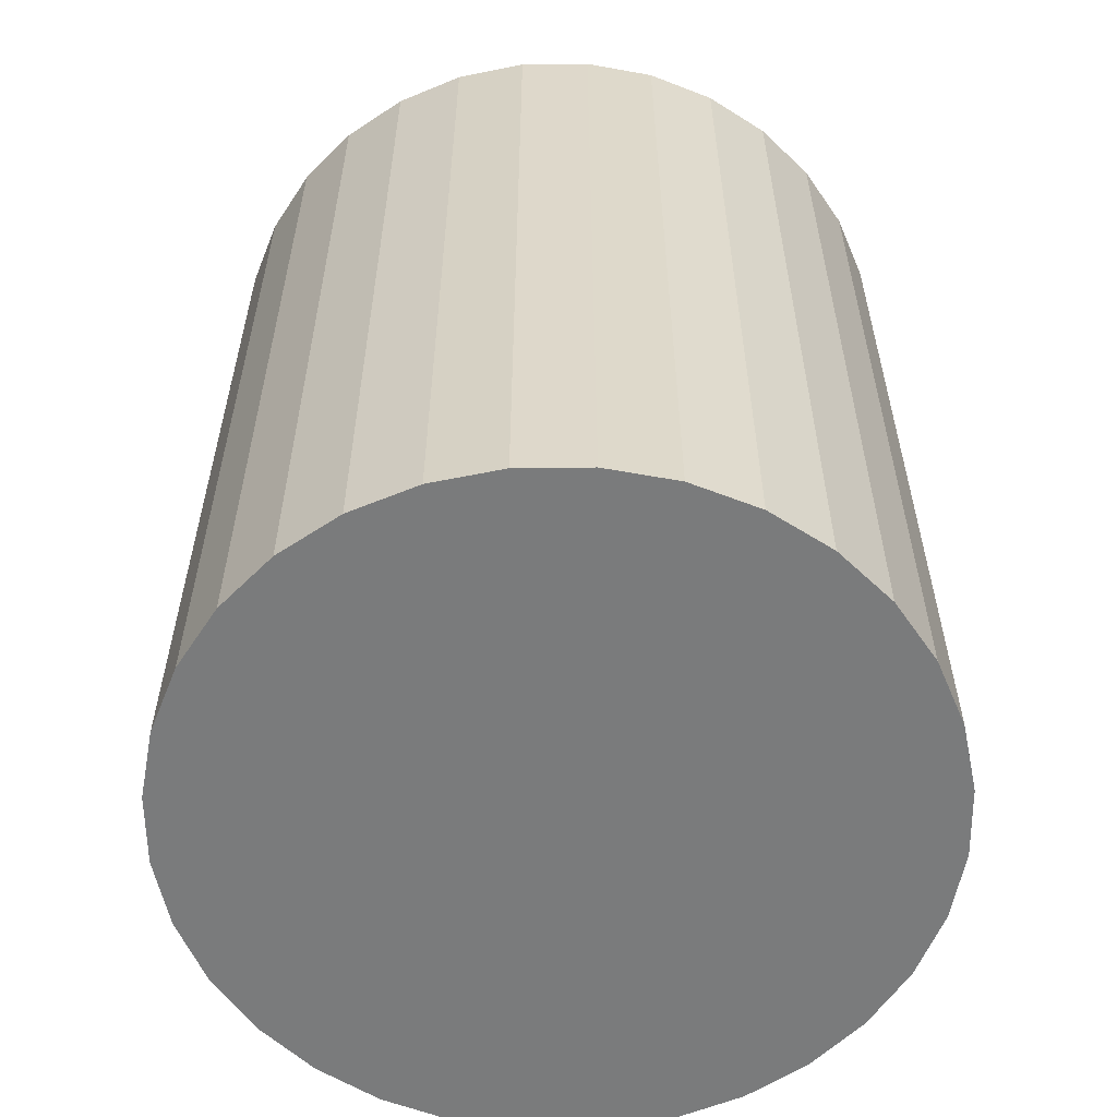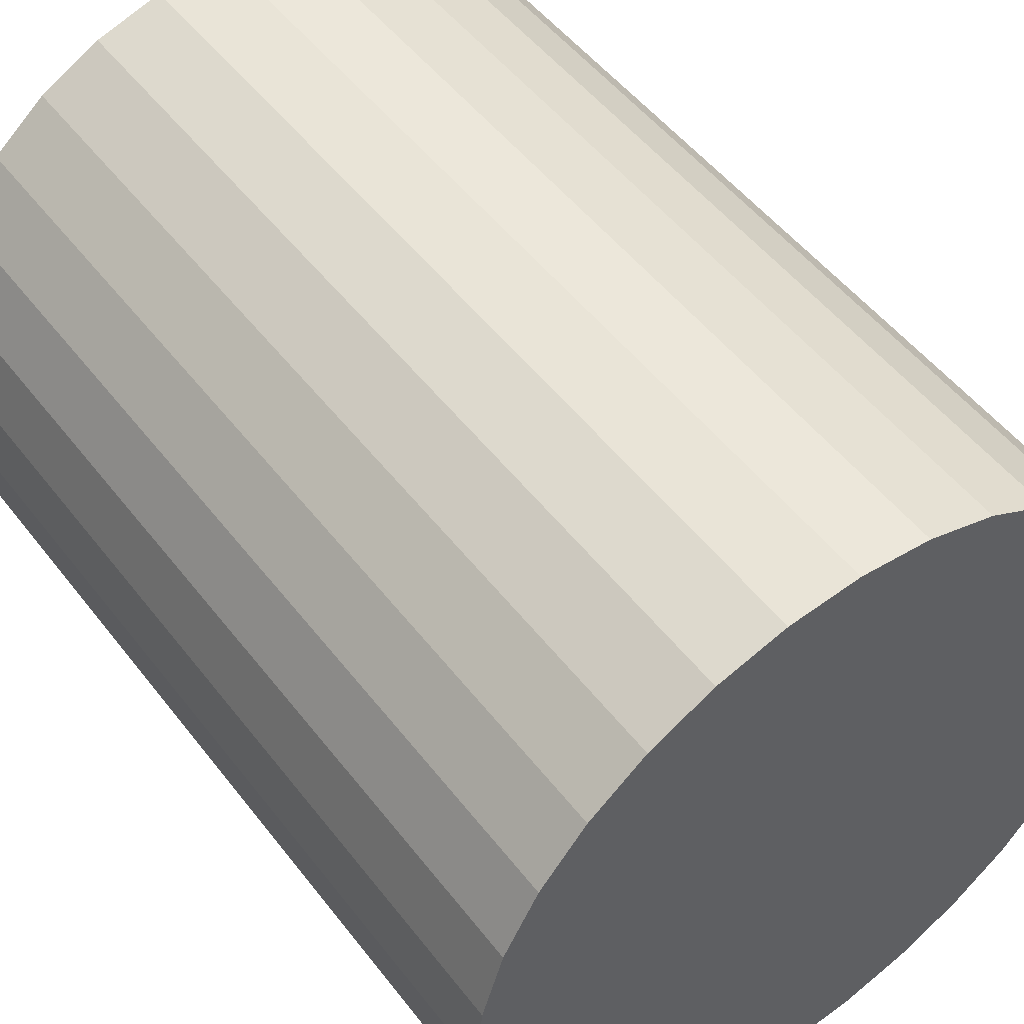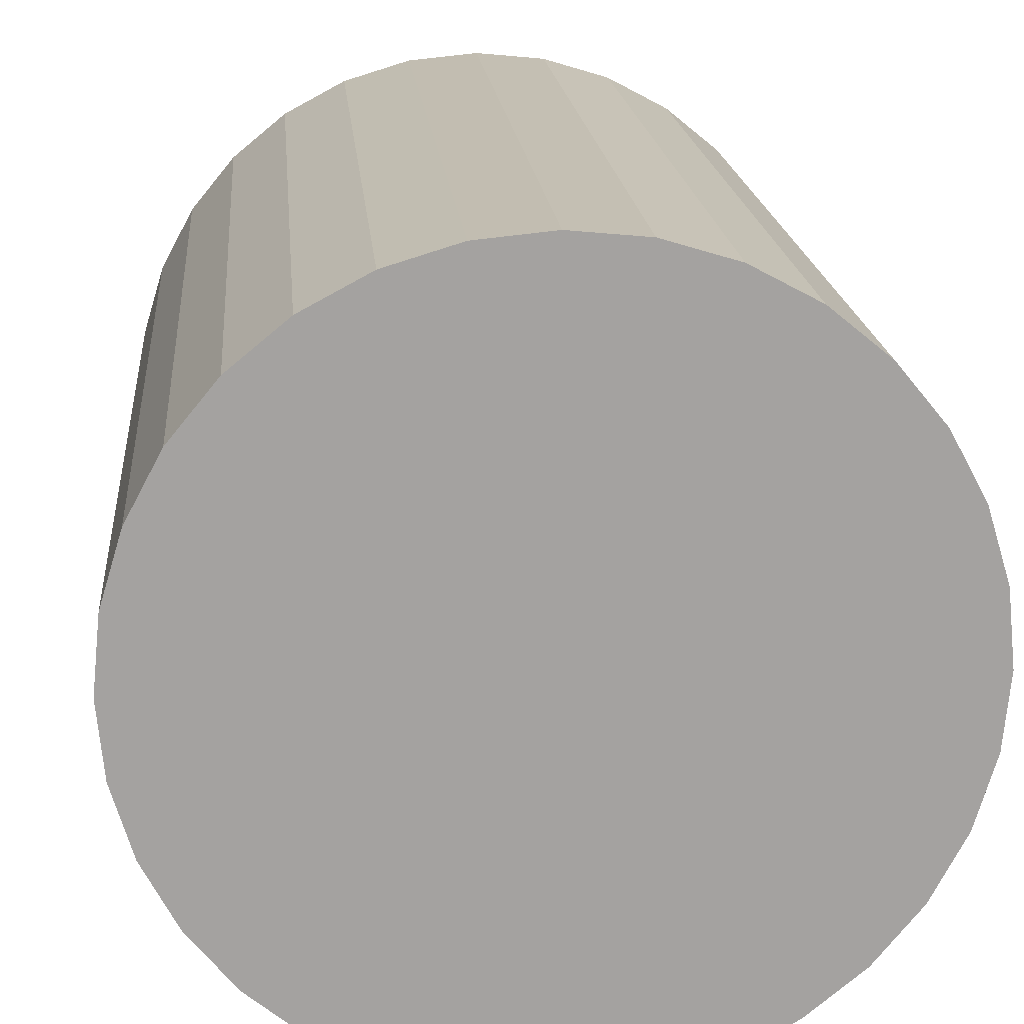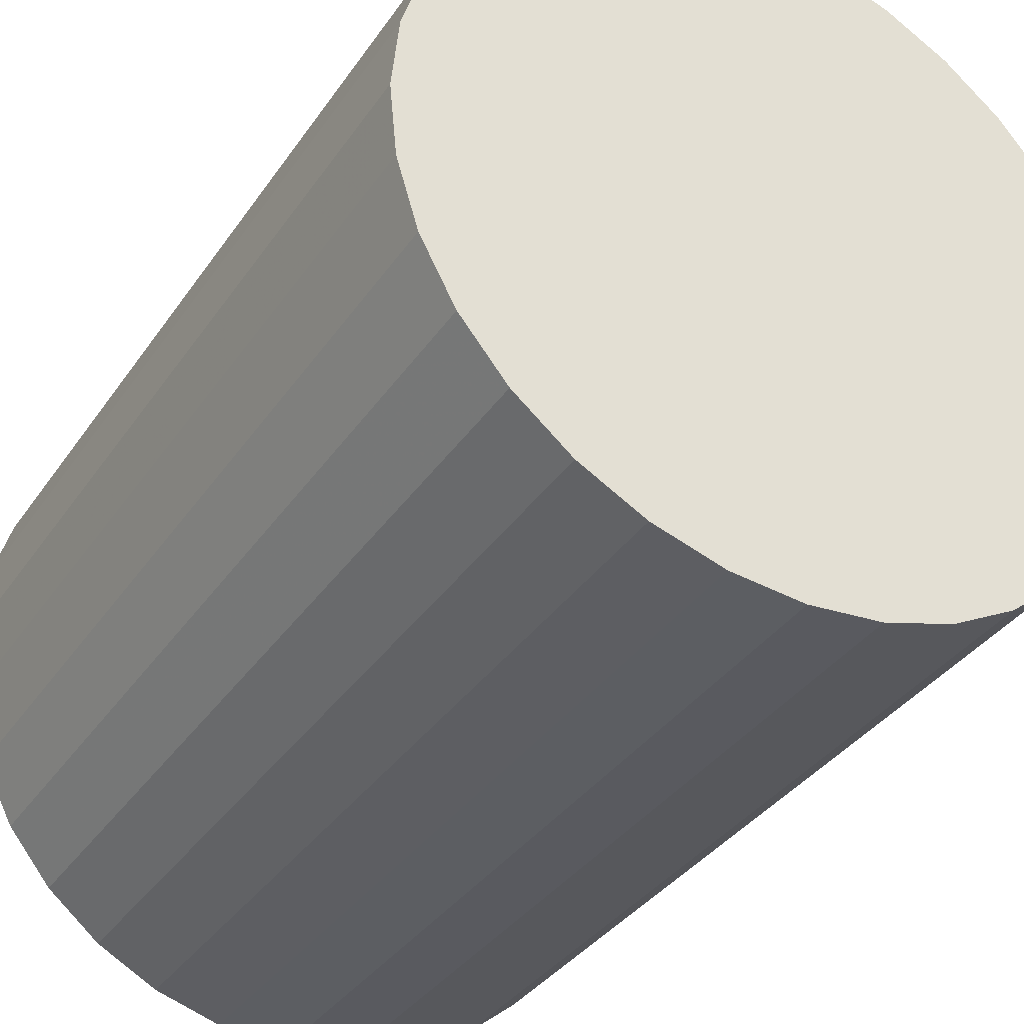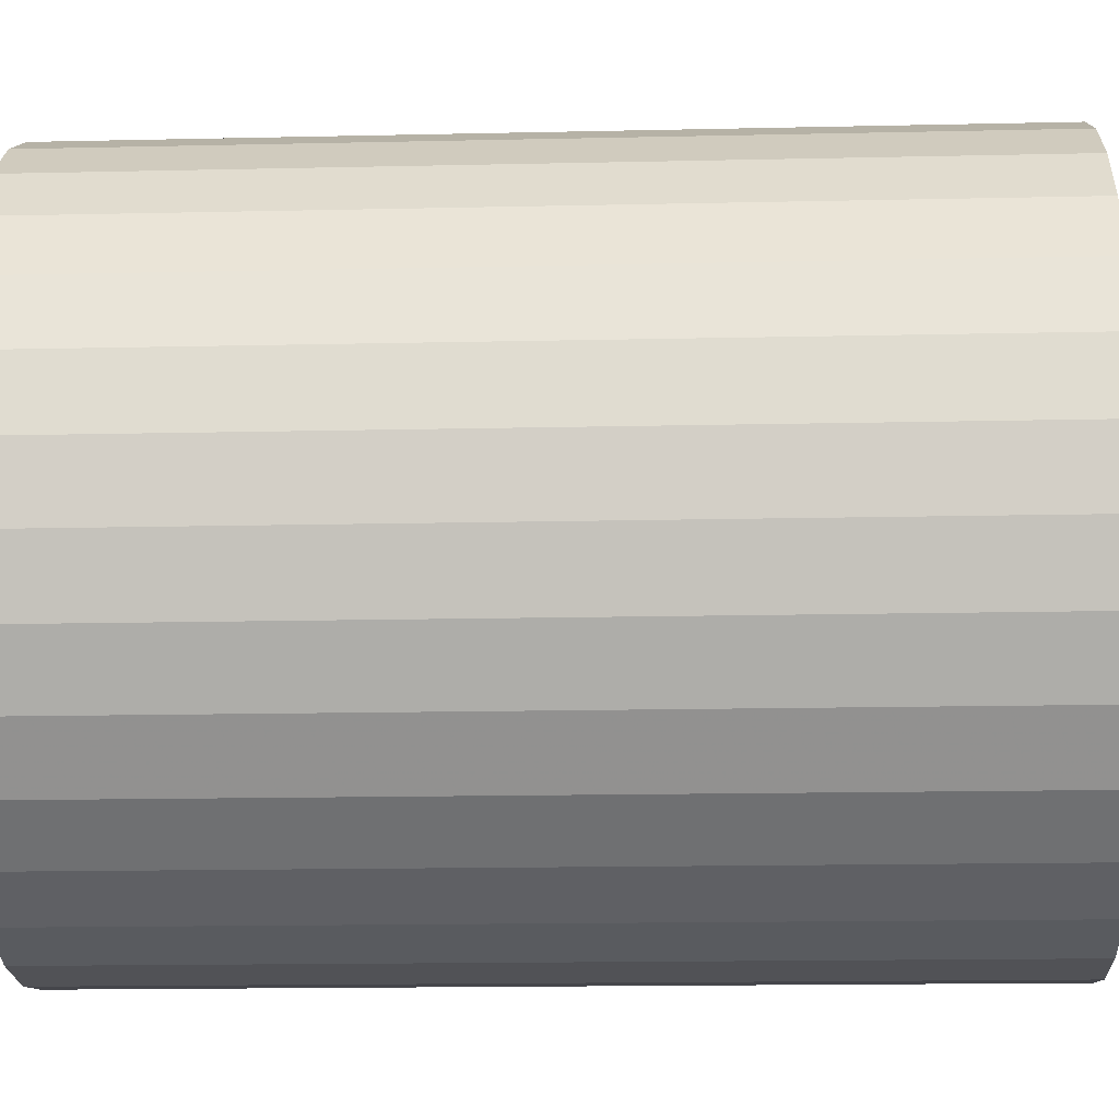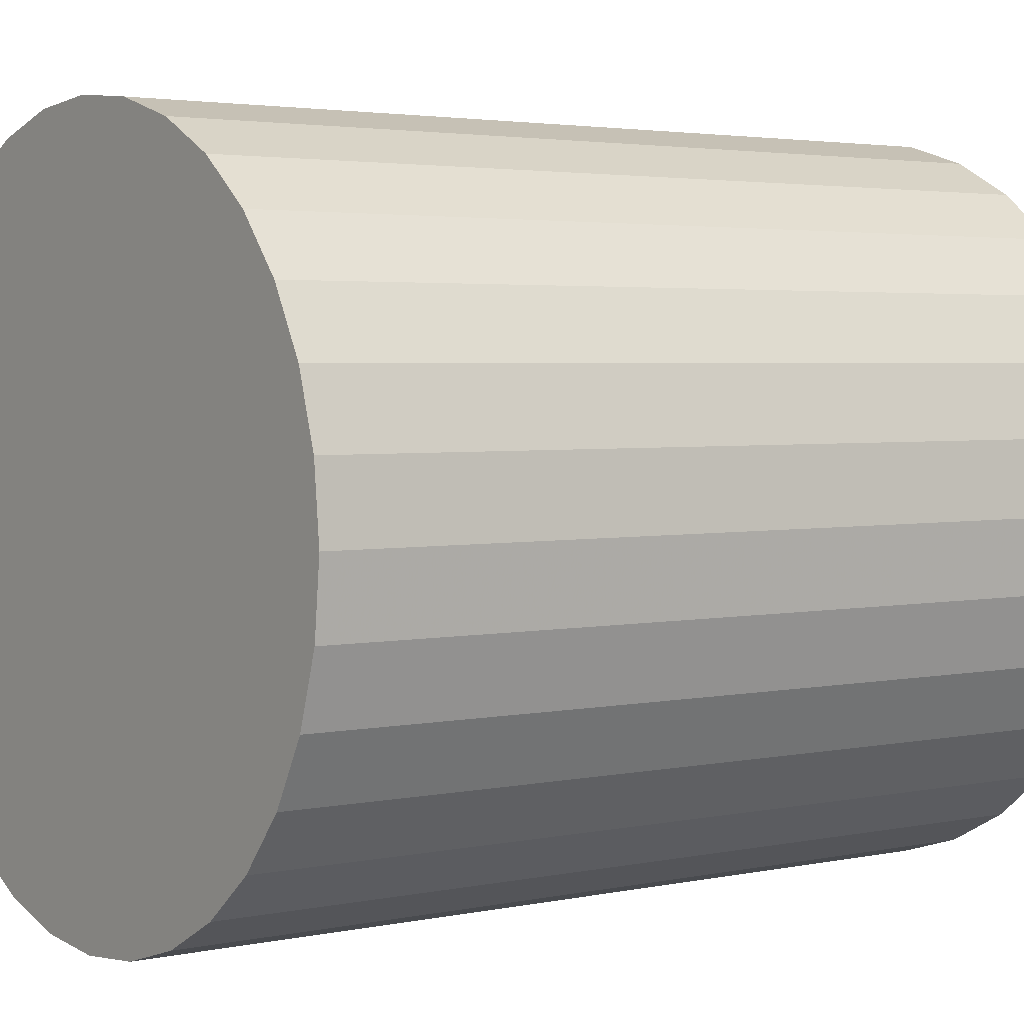
<metadata>
{"format":"obj","ext":"obj","renderer":"f3d","projection":"perspective","resolution":1024,"background":"white","views":[{"elev":-58.3,"azim":130.0,"up":"+Z"},{"elev":50.7,"azim":143.8,"up":"+Y"},{"elev":17.7,"azim":175.2,"up":"+Y"},{"elev":-35.6,"azim":-29.7,"up":"+Y"},{"elev":-15.7,"azim":92.7,"up":"+Y"},{"elev":3.0,"azim":-126.6,"up":"+Y"}]}
</metadata>
<code>
v 0 0 -0.02915
v 0.02369 0 -0.02915
v 0.02369 0 0.02915
v 0 0 0.02915
v 0.02324 0.004622 -0.02915
v 0.02324 0.004622 0.02915
v 0.02189 0.009067 -0.02915
v 0.02189 0.009067 0.02915
v 0.0197 0.01316 -0.02915
v 0.0197 0.01316 0.02915
v 0.01675 0.01675 -0.02915
v 0.01675 0.01675 0.02915
v 0.01316 0.0197 -0.02915
v 0.01316 0.0197 0.02915
v 0.009067 0.02189 -0.02915
v 0.009067 0.02189 0.02915
v 0.004622 0.02324 -0.02915
v 0.004622 0.02324 0.02915
v 0 0.02369 -0.02915
v 0 0.02369 0.02915
v -0.004622 0.02324 -0.02915
v -0.004622 0.02324 0.02915
v -0.009067 0.02189 -0.02915
v -0.009067 0.02189 0.02915
v -0.01316 0.0197 -0.02915
v -0.01316 0.0197 0.02915
v -0.01675 0.01675 -0.02915
v -0.01675 0.01675 0.02915
v -0.0197 0.01316 -0.02915
v -0.0197 0.01316 0.02915
v -0.02189 0.009067 -0.02915
v -0.02189 0.009067 0.02915
v -0.02324 0.004622 -0.02915
v -0.02324 0.004622 0.02915
v -0.02369 0 -0.02915
v -0.02369 0 0.02915
v -0.02324 -0.004622 -0.02915
v -0.02324 -0.004622 0.02915
v -0.02189 -0.009067 -0.02915
v -0.02189 -0.009067 0.02915
v -0.0197 -0.01316 -0.02915
v -0.0197 -0.01316 0.02915
v -0.01675 -0.01675 -0.02915
v -0.01675 -0.01675 0.02915
v -0.01316 -0.0197 -0.02915
v -0.01316 -0.0197 0.02915
v -0.009067 -0.02189 -0.02915
v -0.009067 -0.02189 0.02915
v -0.004622 -0.02324 -0.02915
v -0.004622 -0.02324 0.02915
v -0 -0.02369 -0.02915
v -0 -0.02369 0.02915
v 0.004622 -0.02324 -0.02915
v 0.004622 -0.02324 0.02915
v 0.009067 -0.02189 -0.02915
v 0.009067 -0.02189 0.02915
v 0.01316 -0.0197 -0.02915
v 0.01316 -0.0197 0.02915
v 0.01675 -0.01675 -0.02915
v 0.01675 -0.01675 0.02915
v 0.0197 -0.01316 -0.02915
v 0.0197 -0.01316 0.02915
v 0.02189 -0.009067 -0.02915
v 0.02189 -0.009067 0.02915
v 0.02324 -0.004622 -0.02915
v 0.02324 -0.004622 0.02915
f 2 1 5
f 2 5 3
f 3 5 6
f 3 6 4
f 5 1 7
f 5 7 6
f 6 7 8
f 6 8 4
f 7 1 9
f 7 9 8
f 8 9 10
f 8 10 4
f 9 1 11
f 9 11 10
f 10 11 12
f 10 12 4
f 11 1 13
f 11 13 12
f 12 13 14
f 12 14 4
f 13 1 15
f 13 15 14
f 14 15 16
f 14 16 4
f 15 1 17
f 15 17 16
f 16 17 18
f 16 18 4
f 17 1 19
f 17 19 18
f 18 19 20
f 18 20 4
f 19 1 21
f 19 21 20
f 20 21 22
f 20 22 4
f 21 1 23
f 21 23 22
f 22 23 24
f 22 24 4
f 23 1 25
f 23 25 24
f 24 25 26
f 24 26 4
f 25 1 27
f 25 27 26
f 26 27 28
f 26 28 4
f 27 1 29
f 27 29 28
f 28 29 30
f 28 30 4
f 29 1 31
f 29 31 30
f 30 31 32
f 30 32 4
f 31 1 33
f 31 33 32
f 32 33 34
f 32 34 4
f 33 1 35
f 33 35 34
f 34 35 36
f 34 36 4
f 35 1 37
f 35 37 36
f 36 37 38
f 36 38 4
f 37 1 39
f 37 39 38
f 38 39 40
f 38 40 4
f 39 1 41
f 39 41 40
f 40 41 42
f 40 42 4
f 41 1 43
f 41 43 42
f 42 43 44
f 42 44 4
f 43 1 45
f 43 45 44
f 44 45 46
f 44 46 4
f 45 1 47
f 45 47 46
f 46 47 48
f 46 48 4
f 47 1 49
f 47 49 48
f 48 49 50
f 48 50 4
f 49 1 51
f 49 51 50
f 50 51 52
f 50 52 4
f 51 1 53
f 51 53 52
f 52 53 54
f 52 54 4
f 53 1 55
f 53 55 54
f 54 55 56
f 54 56 4
f 55 1 57
f 55 57 56
f 56 57 58
f 56 58 4
f 57 1 59
f 57 59 58
f 58 59 60
f 58 60 4
f 59 1 61
f 59 61 60
f 60 61 62
f 60 62 4
f 61 1 63
f 61 63 62
f 62 63 64
f 62 64 4
f 63 1 65
f 63 65 64
f 64 65 66
f 64 66 4
f 65 1 2
f 65 2 66
f 66 2 3
f 66 3 4

</code>
